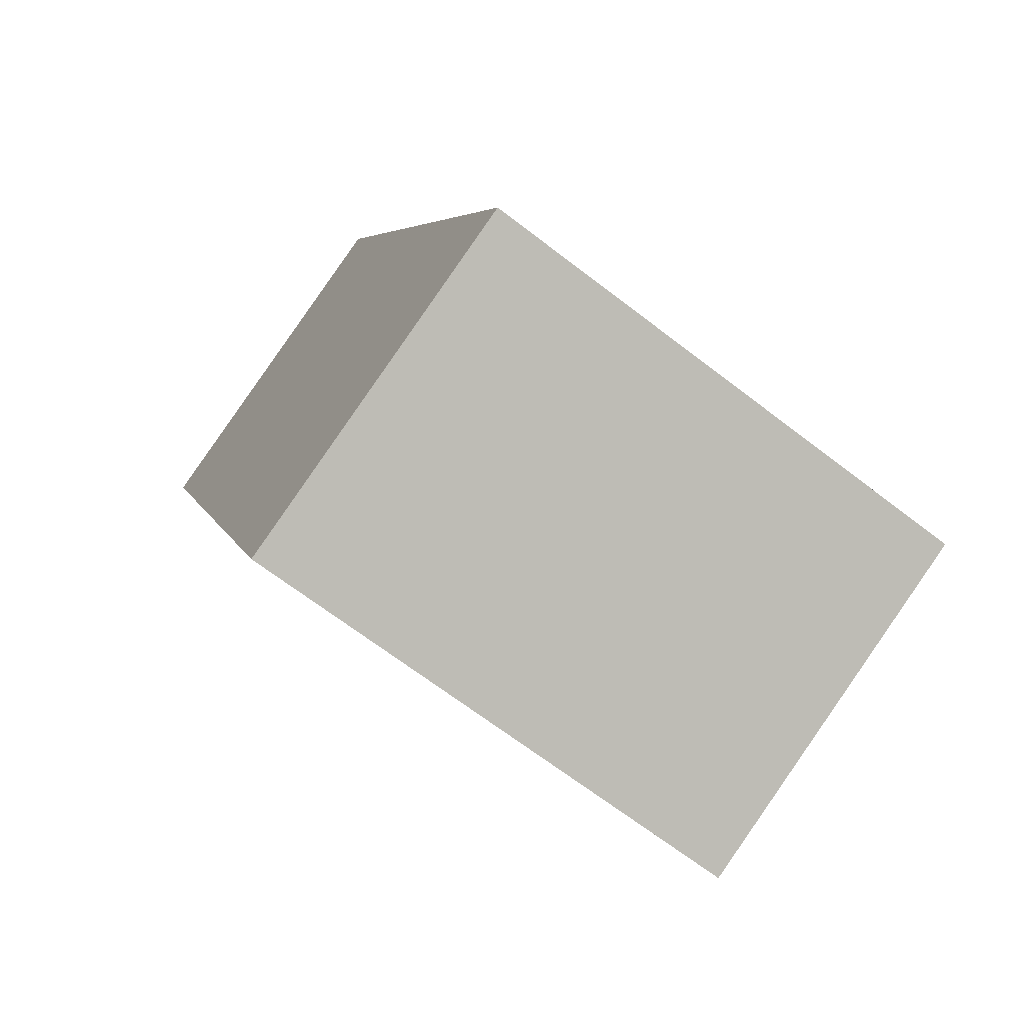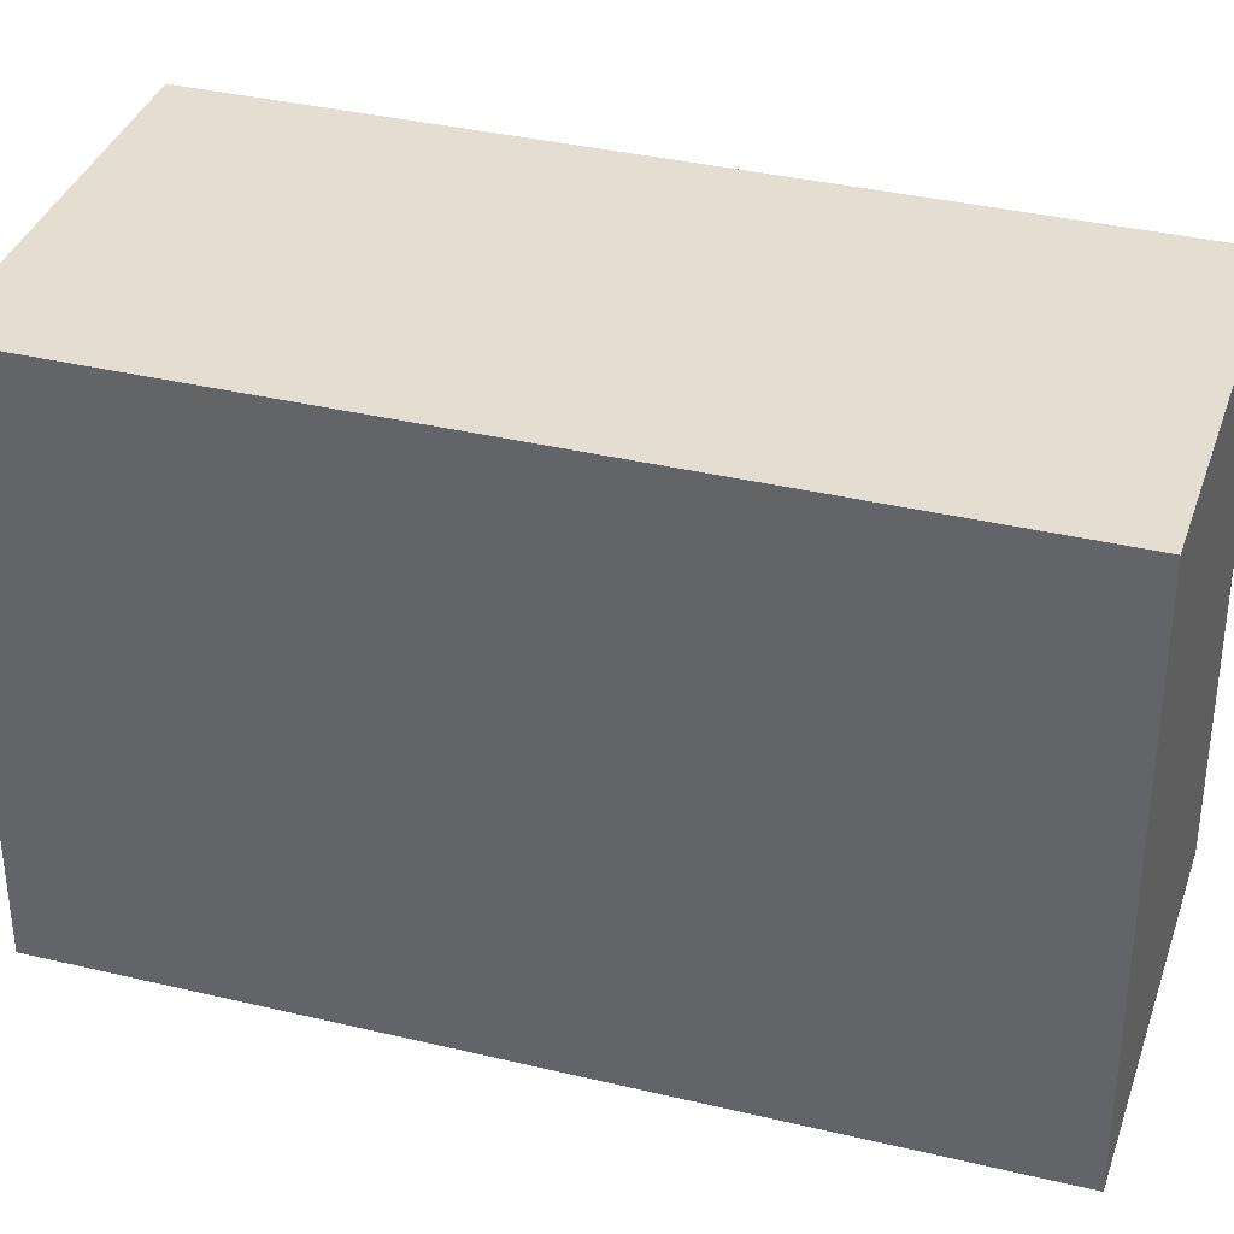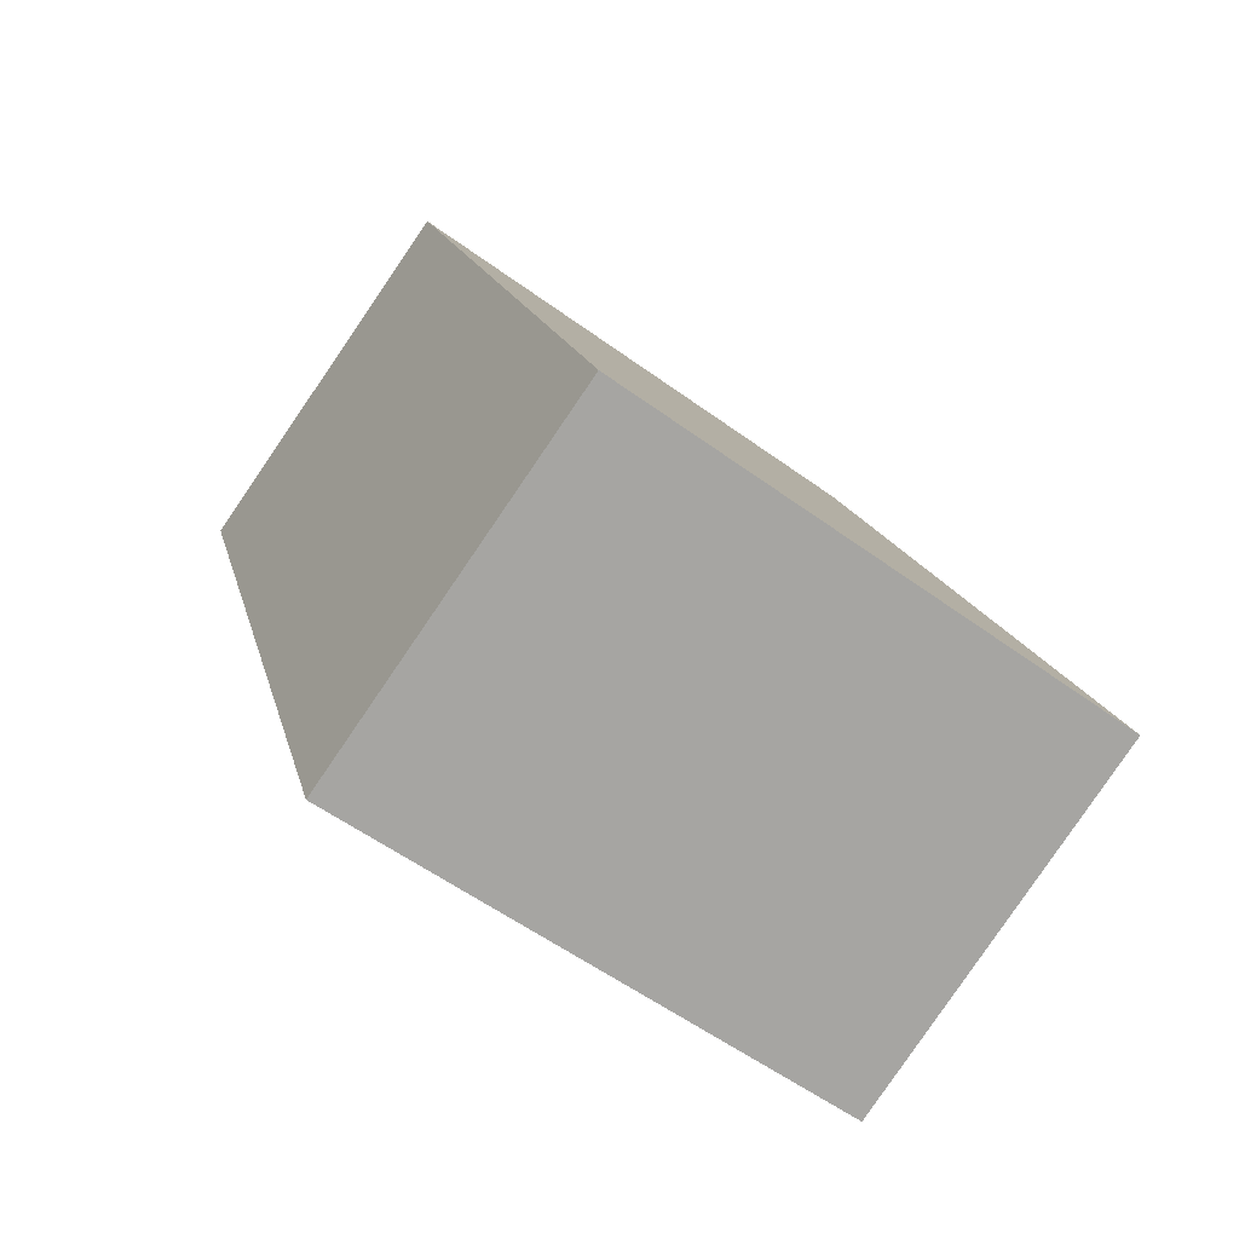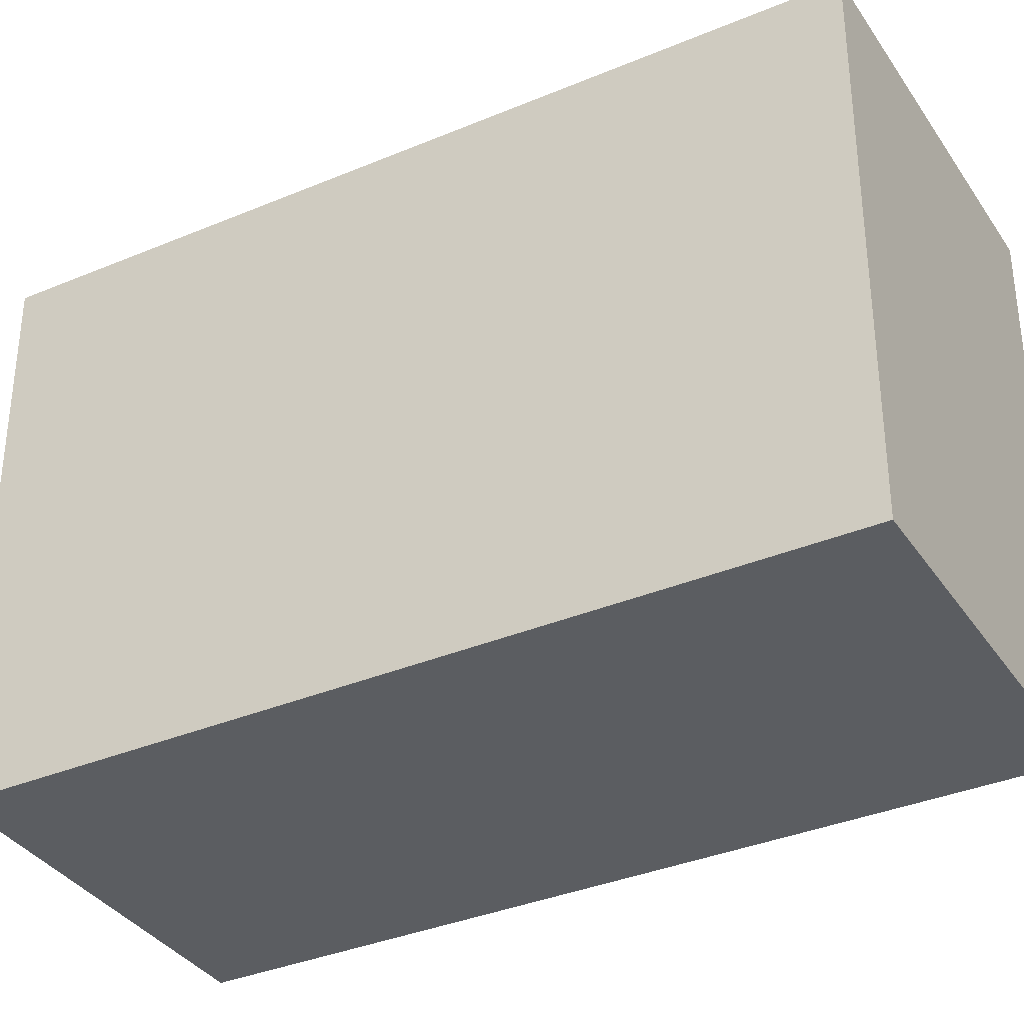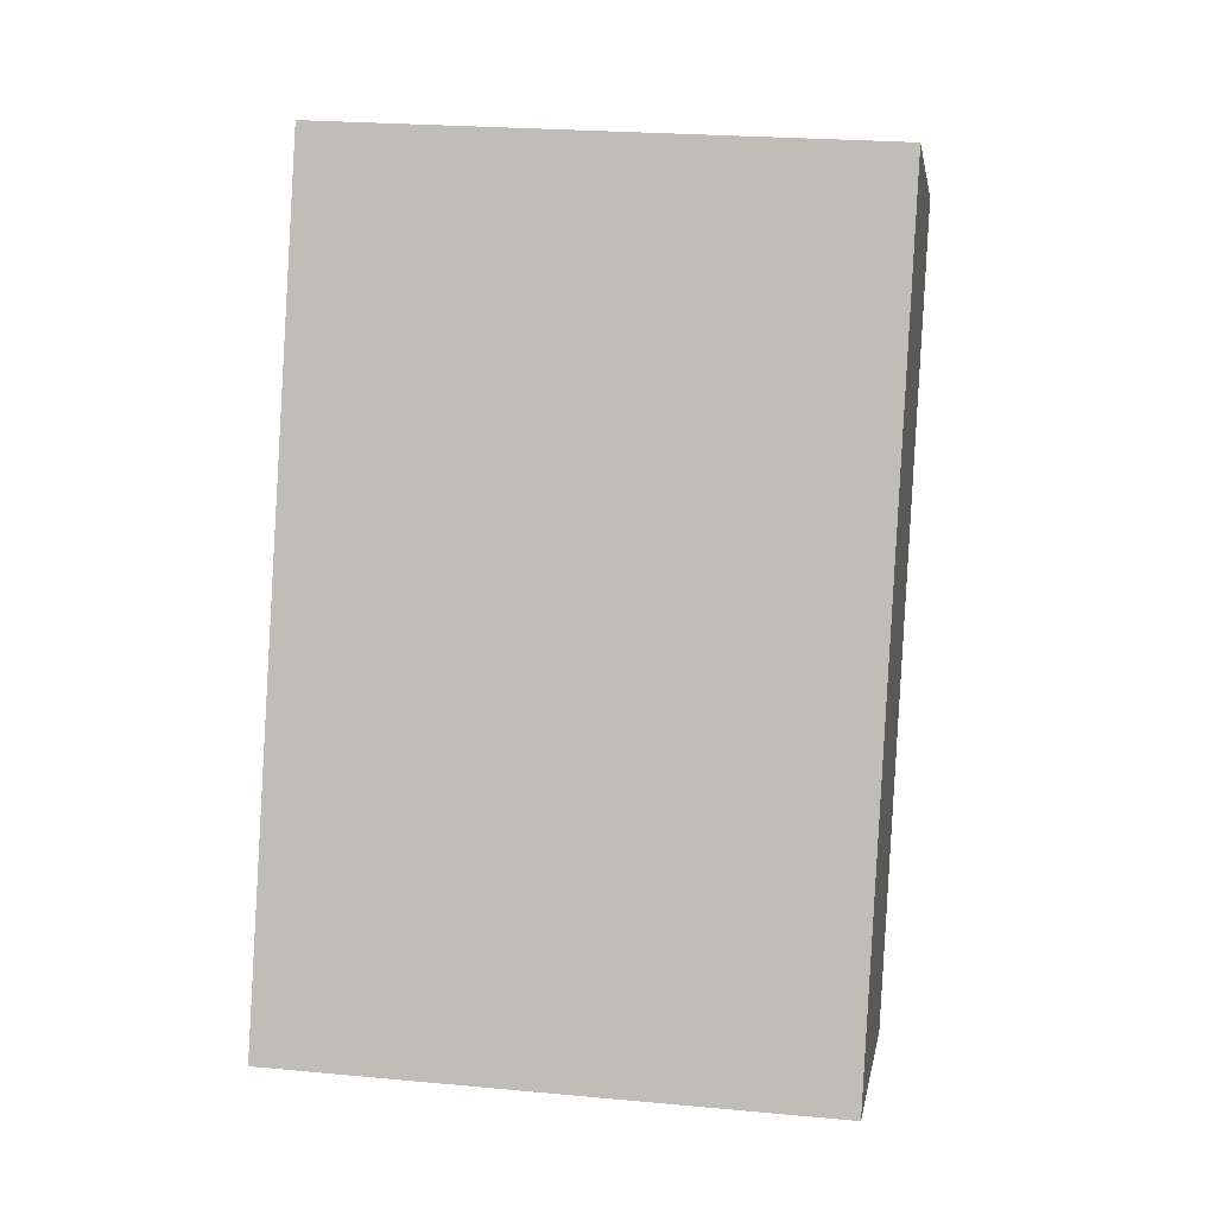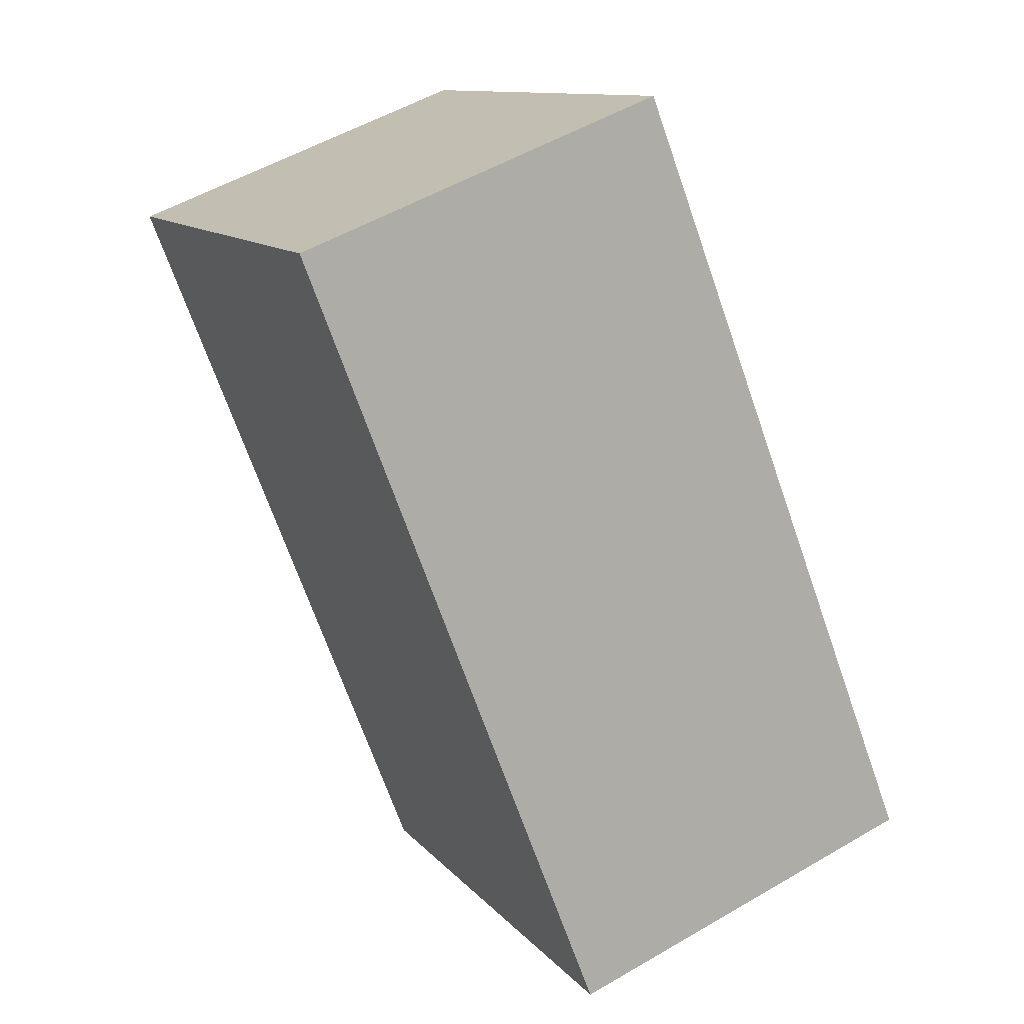
<metadata>
{"format":"obj","ext":"obj","renderer":"f3d","projection":"perspective","resolution":1024,"background":"white","views":[{"elev":-67.8,"azim":-127.6,"up":"+Z"},{"elev":36.0,"azim":-51.4,"up":"+Y"},{"elev":-56.7,"azim":-127.3,"up":"+Z"},{"elev":-35.4,"azim":-39.7,"up":"+Y"},{"elev":23.5,"azim":-81.1,"up":"+Z"},{"elev":11.6,"azim":156.3,"up":"+Z"}]}
</metadata>
<code>
v  8.641 15.58 22.35
v  10.37 15.58 -4.01
v  0 15.58 9.54e-16
v  14.36 15.58 6.298
v  19.01 15.58 18.34
v  19.01 -1.123e-15 18.34
v  14.36 -3.856e-16 6.298
v  10.37 2.455e-16 -4.01
v  0 0 0
v  8.641 -1.368e-15 22.35
g defaultobject
f 1 2 3
f 2 1 4
f 4 1 5
f 6 4 5
f 4 6 2
f 2 6 7
f 2 7 8
f 8 3 2
f 3 8 9
f 9 1 3
f 1 9 10
f 10 5 1
f 5 10 6
f 7 9 8
f 9 7 10
f 10 7 6

</code>
